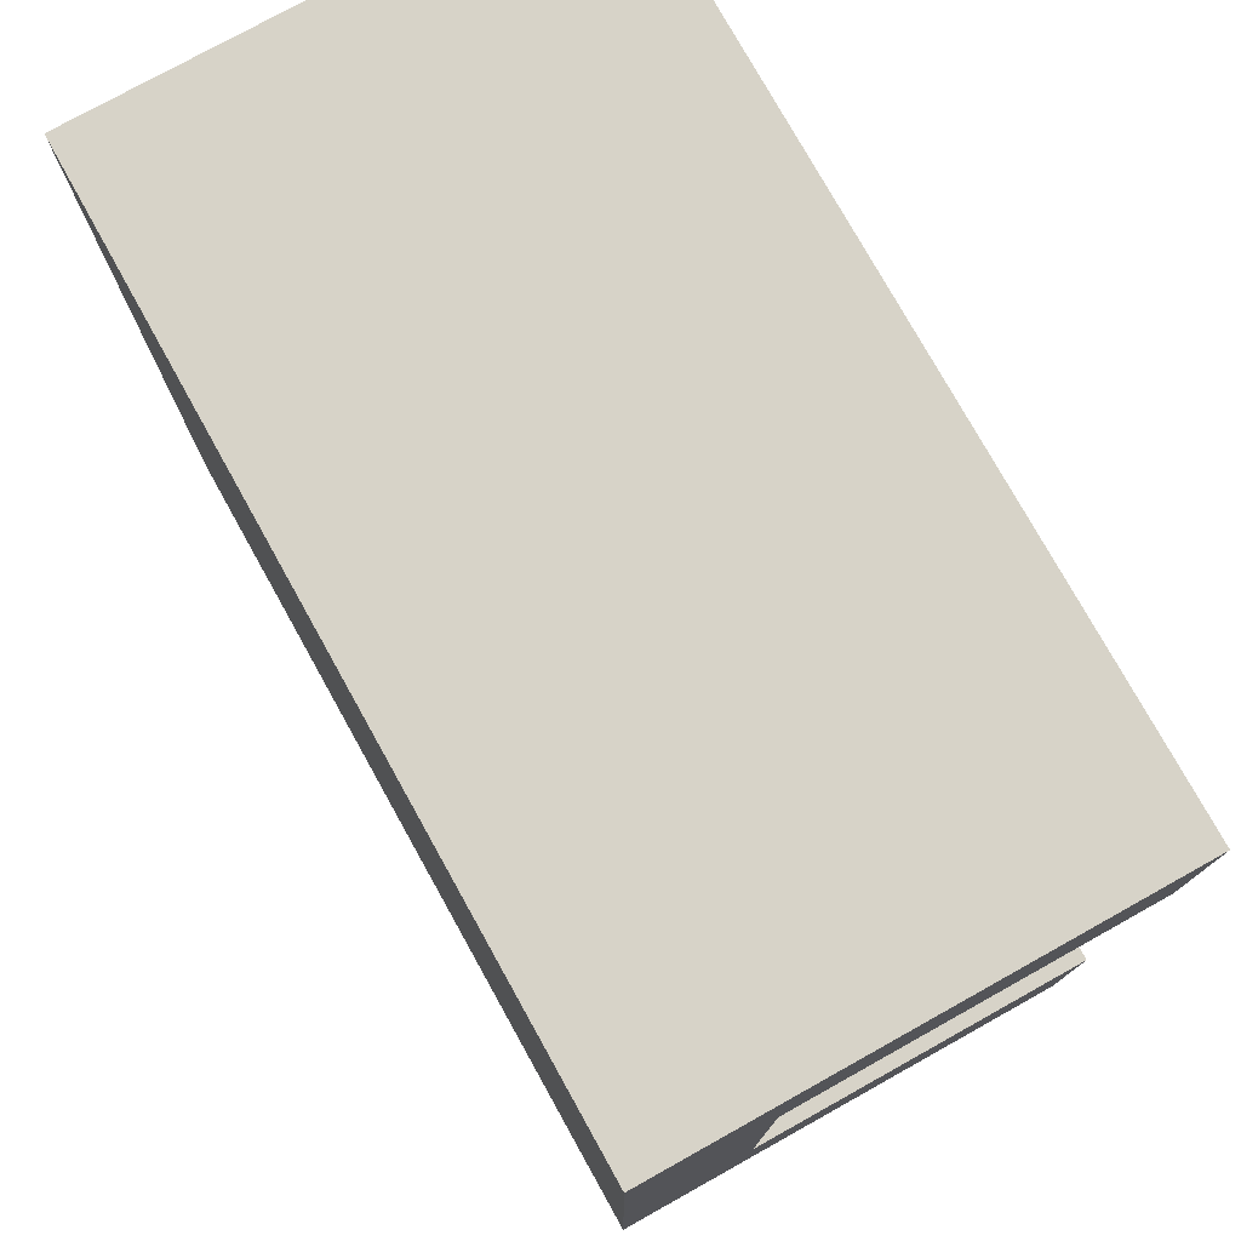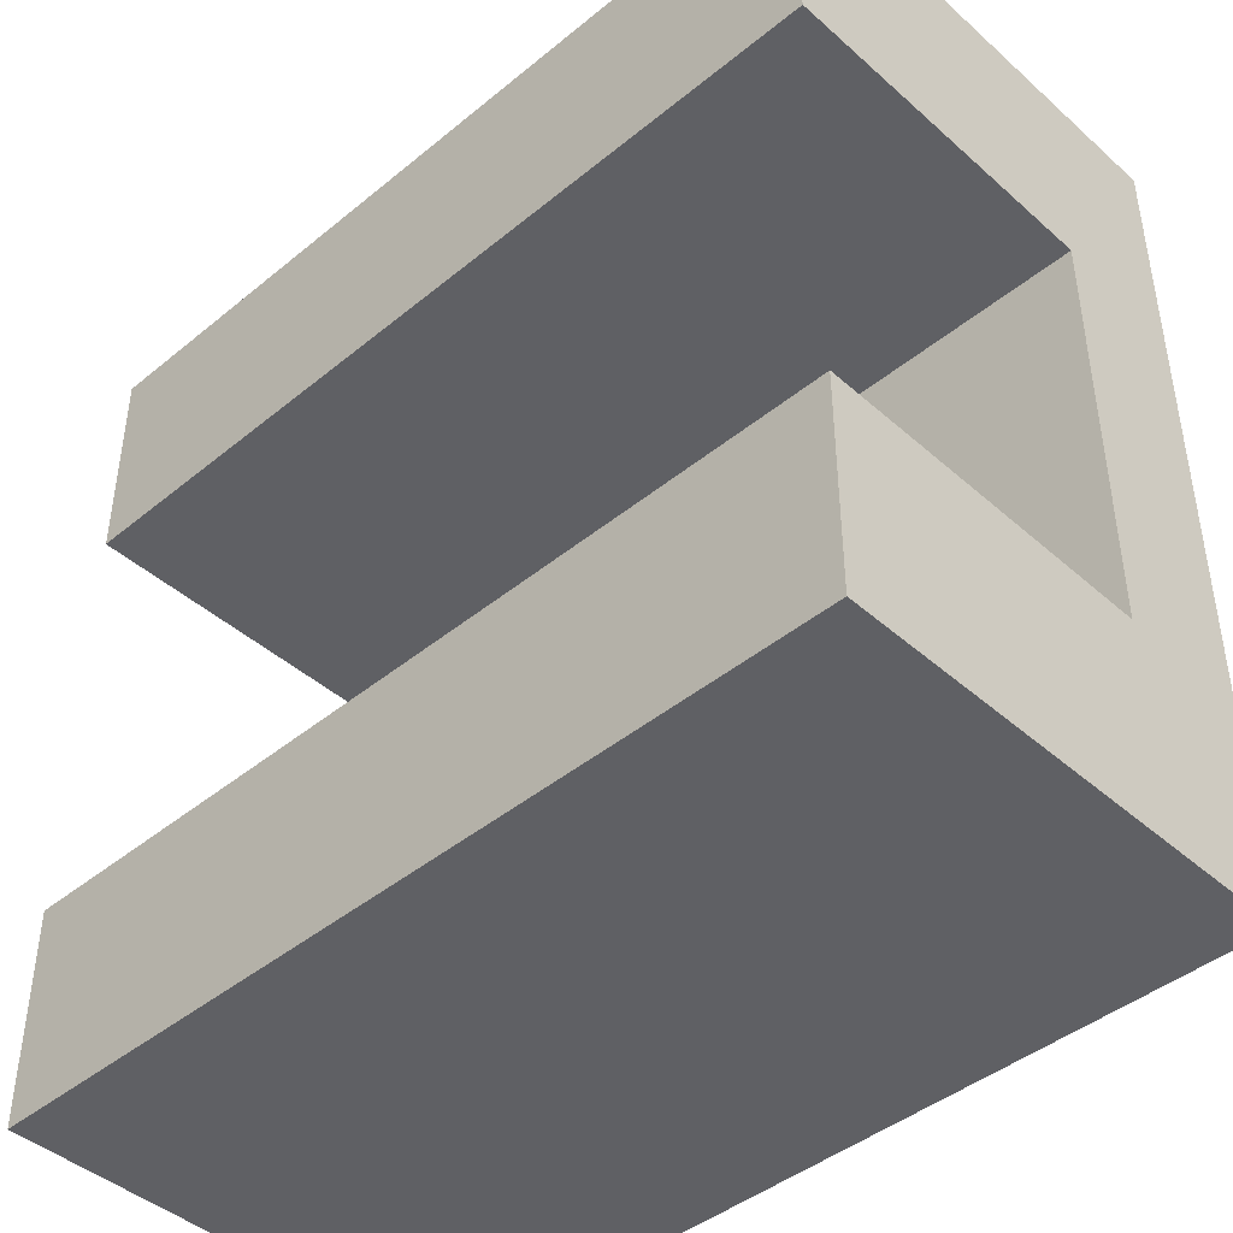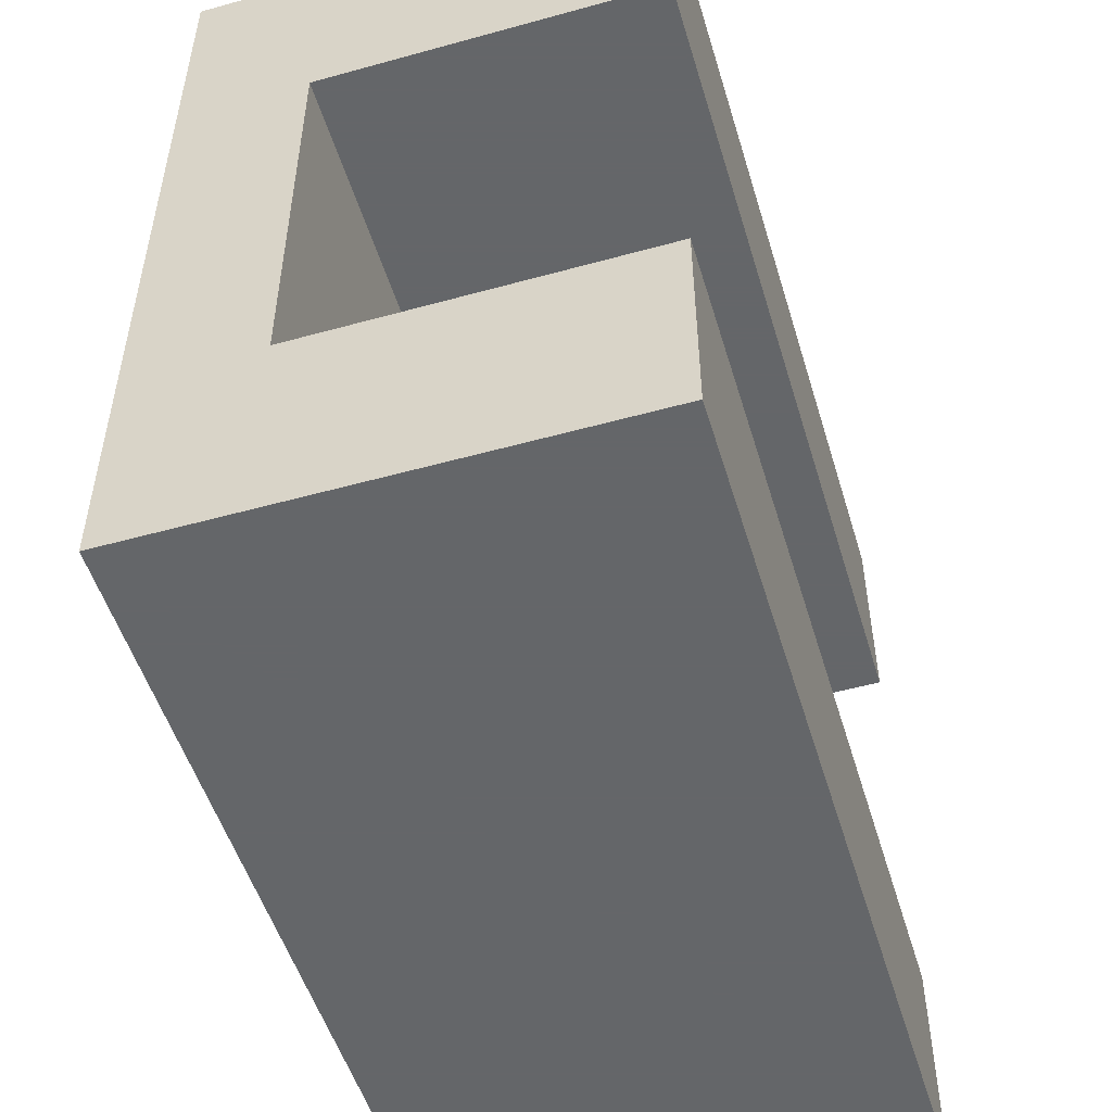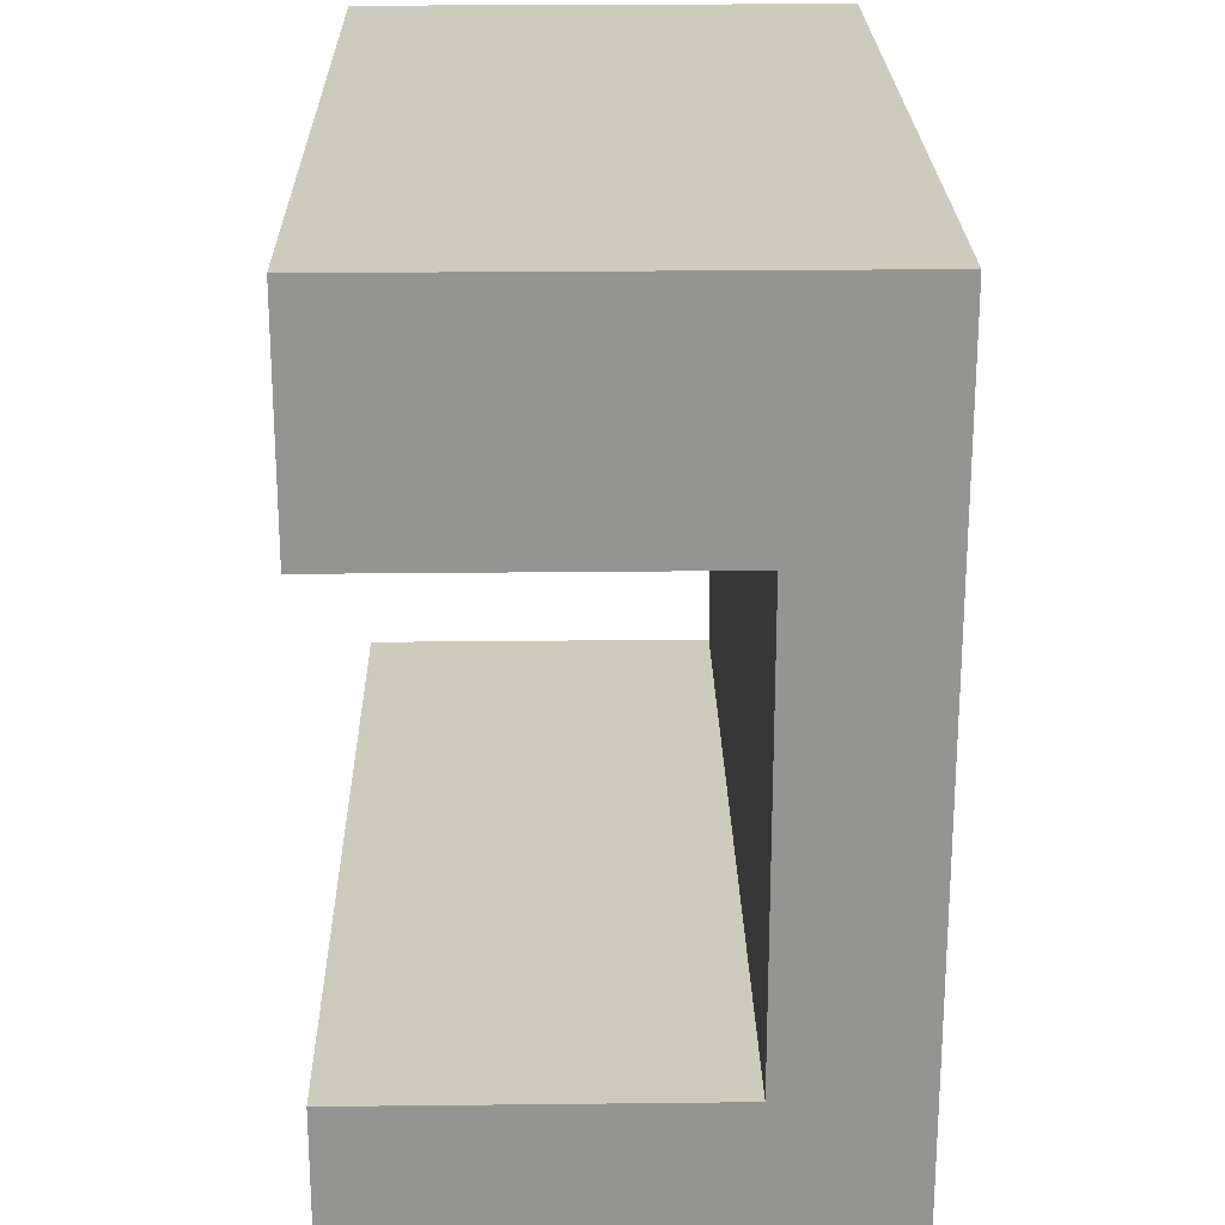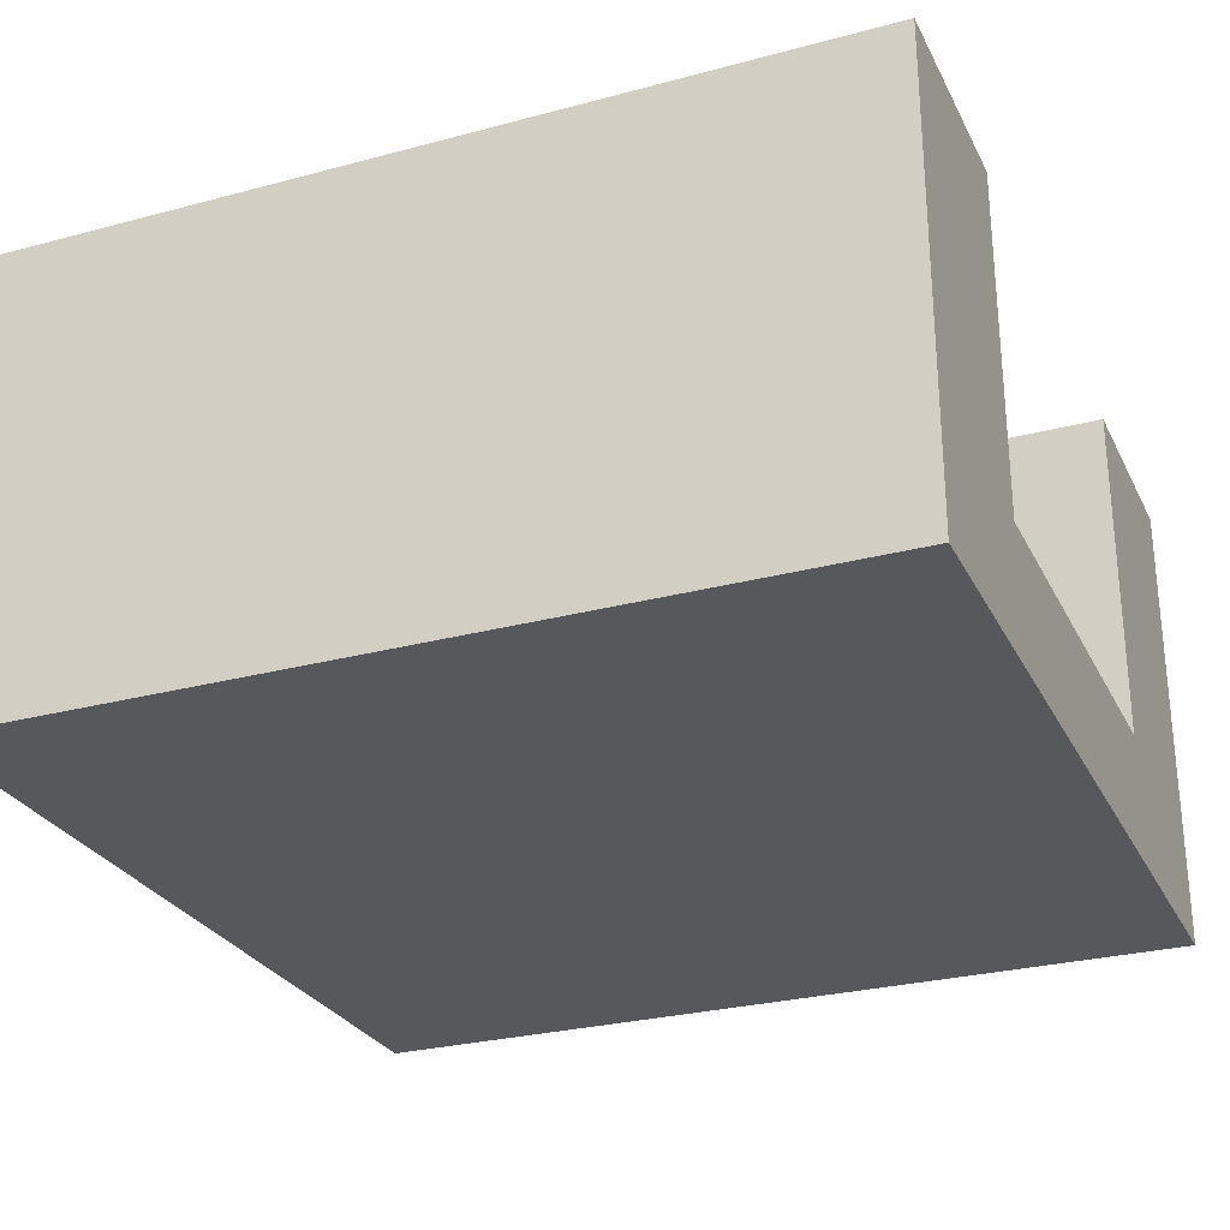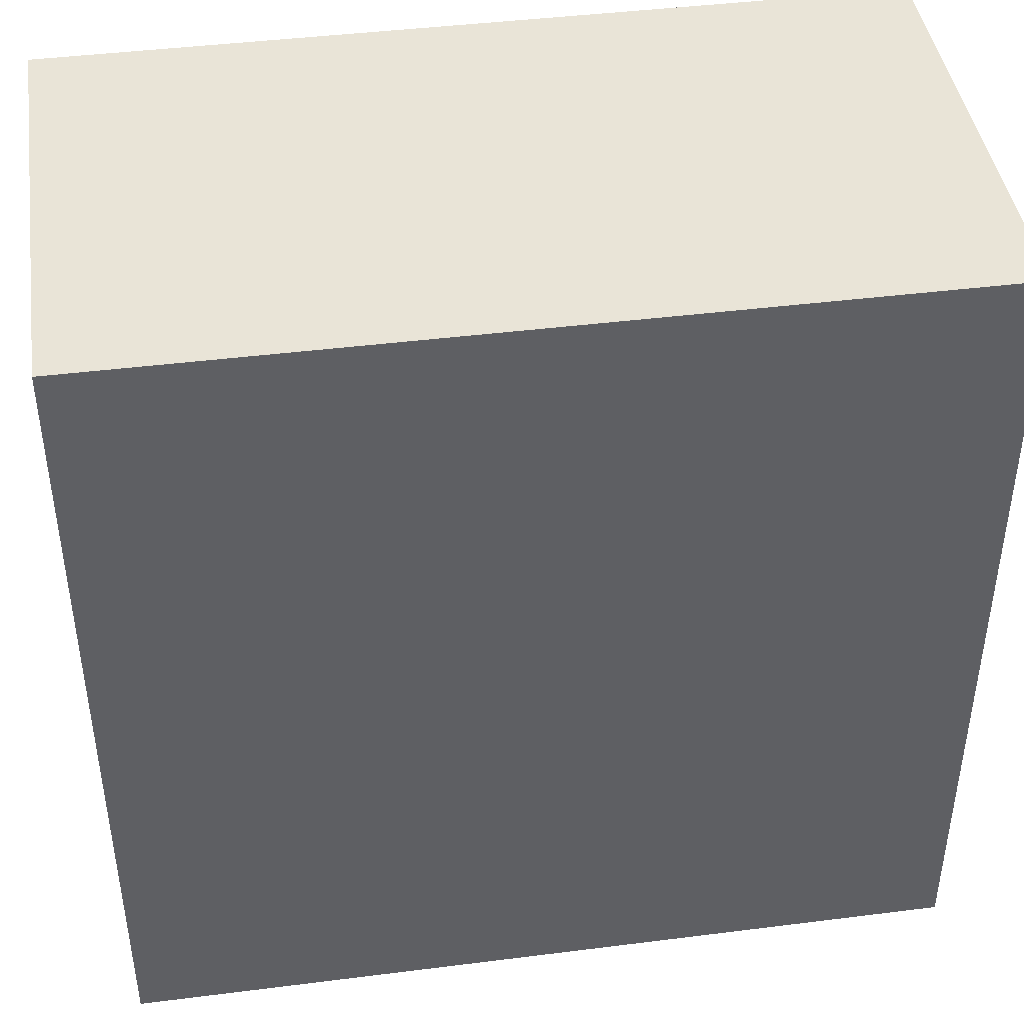
<metadata>
{"format":"obj","ext":"obj","renderer":"f3d","projection":"perspective","resolution":1024,"background":"white","views":[{"elev":76.9,"azim":60.9,"up":"+Z"},{"elev":-43.7,"azim":-136.1,"up":"+Z"},{"elev":-51.7,"azim":106.7,"up":"+Z"},{"elev":23.2,"azim":-91.1,"up":"+Z"},{"elev":-27.7,"azim":22.2,"up":"+Y"},{"elev":43.2,"azim":-8.5,"up":"+Z"}]}
</metadata>
<code>
v 1 0 1
v 0 0 1
v 0 0 0.75
v 0 0 0.25
v 0 0 0
v 1 0 0
v 1 0 0.25
v 1 0 0.75
v 0 0.55 1
v 1 0.55 1
v 0 0.55 0.75
v 0 0.1517 0.75
v 1 0.55 0.75
v 1 0.1517 0.75
v 1 0.1517 0.25
v 1 0.55 0.25
v 1 0.55 0
v 0 0.55 0.25
v 0 0.1517 0.25
v 0 0.55 0
g Mesh1 Group1 Model
f 4 5 1
f 3 4 1
f 2 3 1
f 6 7 8
f 6 8 1
f 6 1 5
f 2 10 9
f 2 1 10
f 2 12 3
f 9 11 12
f 9 12 2
f 13 12 11
f 13 14 12
f 9 13 11
f 9 10 13
f 1 8 14
f 1 14 10
f 14 13 10
f 7 14 8
f 7 15 14
f 6 15 7
f 17 16 15
f 17 15 6
f 18 15 16
f 18 19 15
f 18 17 20
f 18 16 17
f 5 4 19
f 5 19 20
f 19 18 20
f 3 19 4
f 3 12 19
f 12 15 19
f 12 14 15
f 6 20 17
f 6 5 20

</code>
